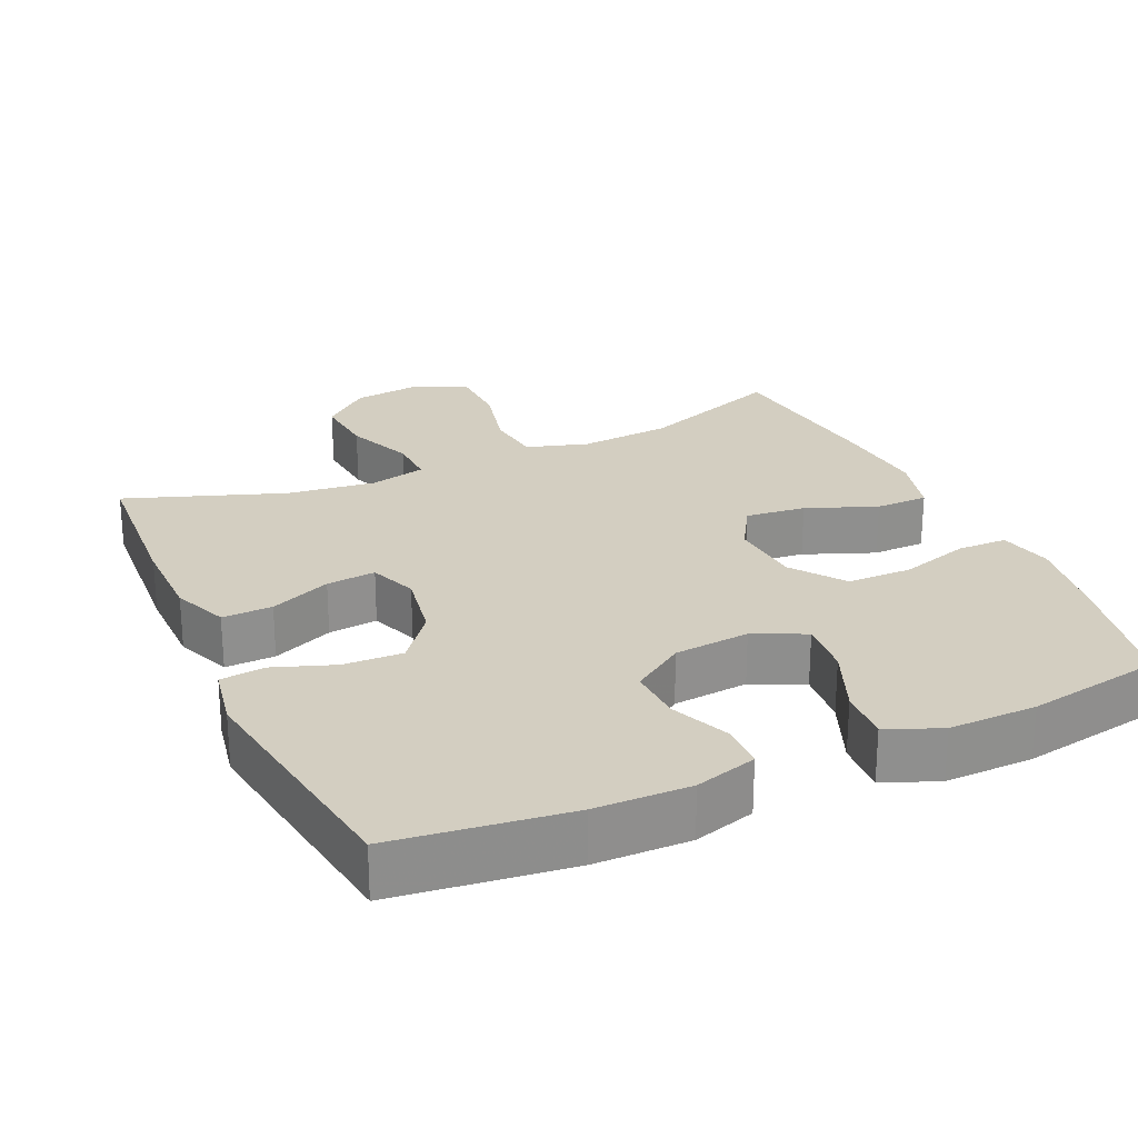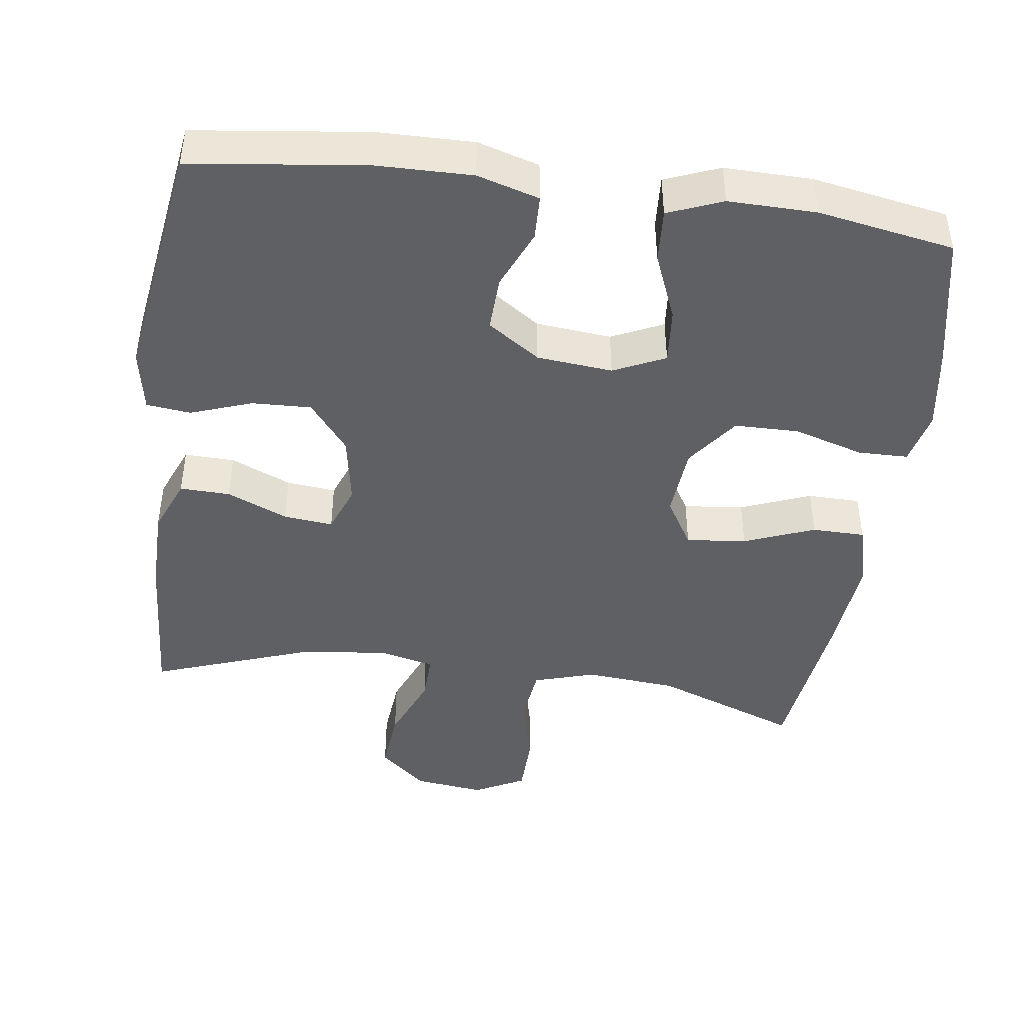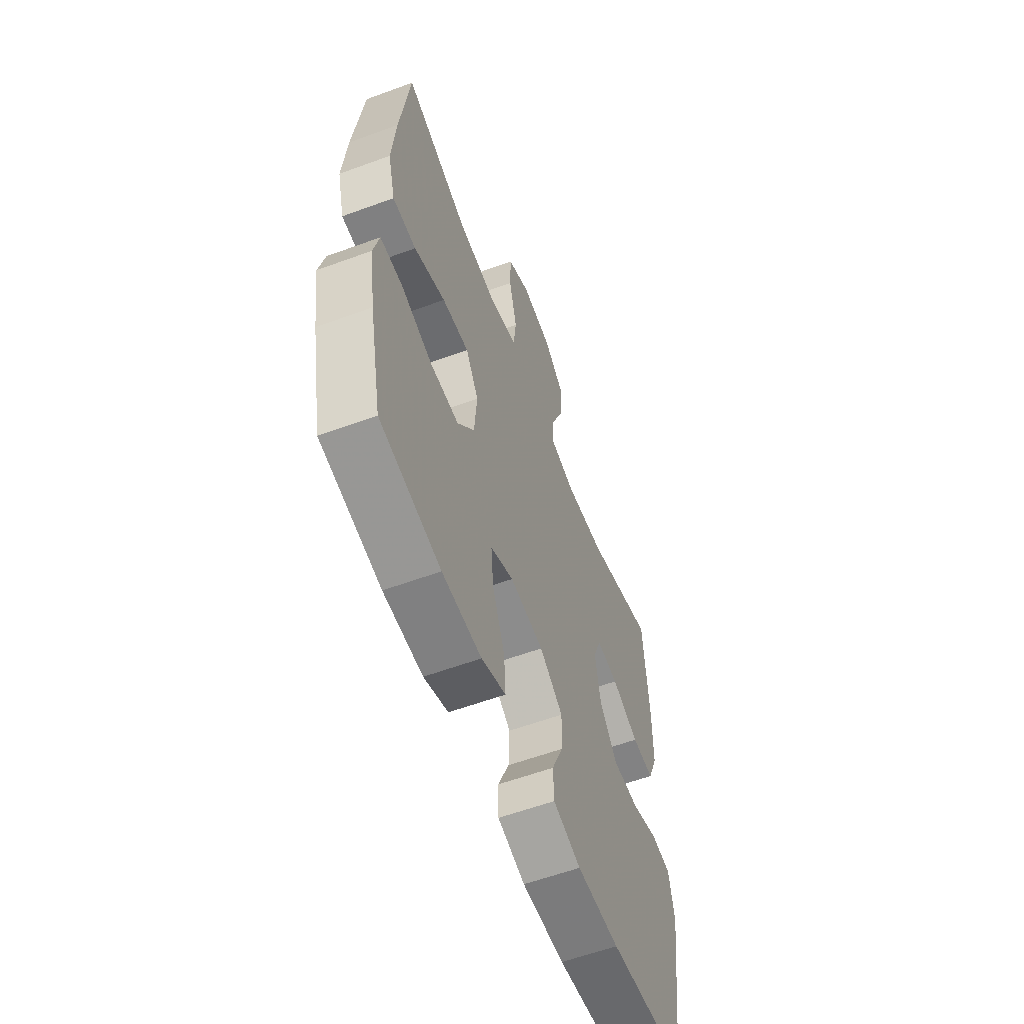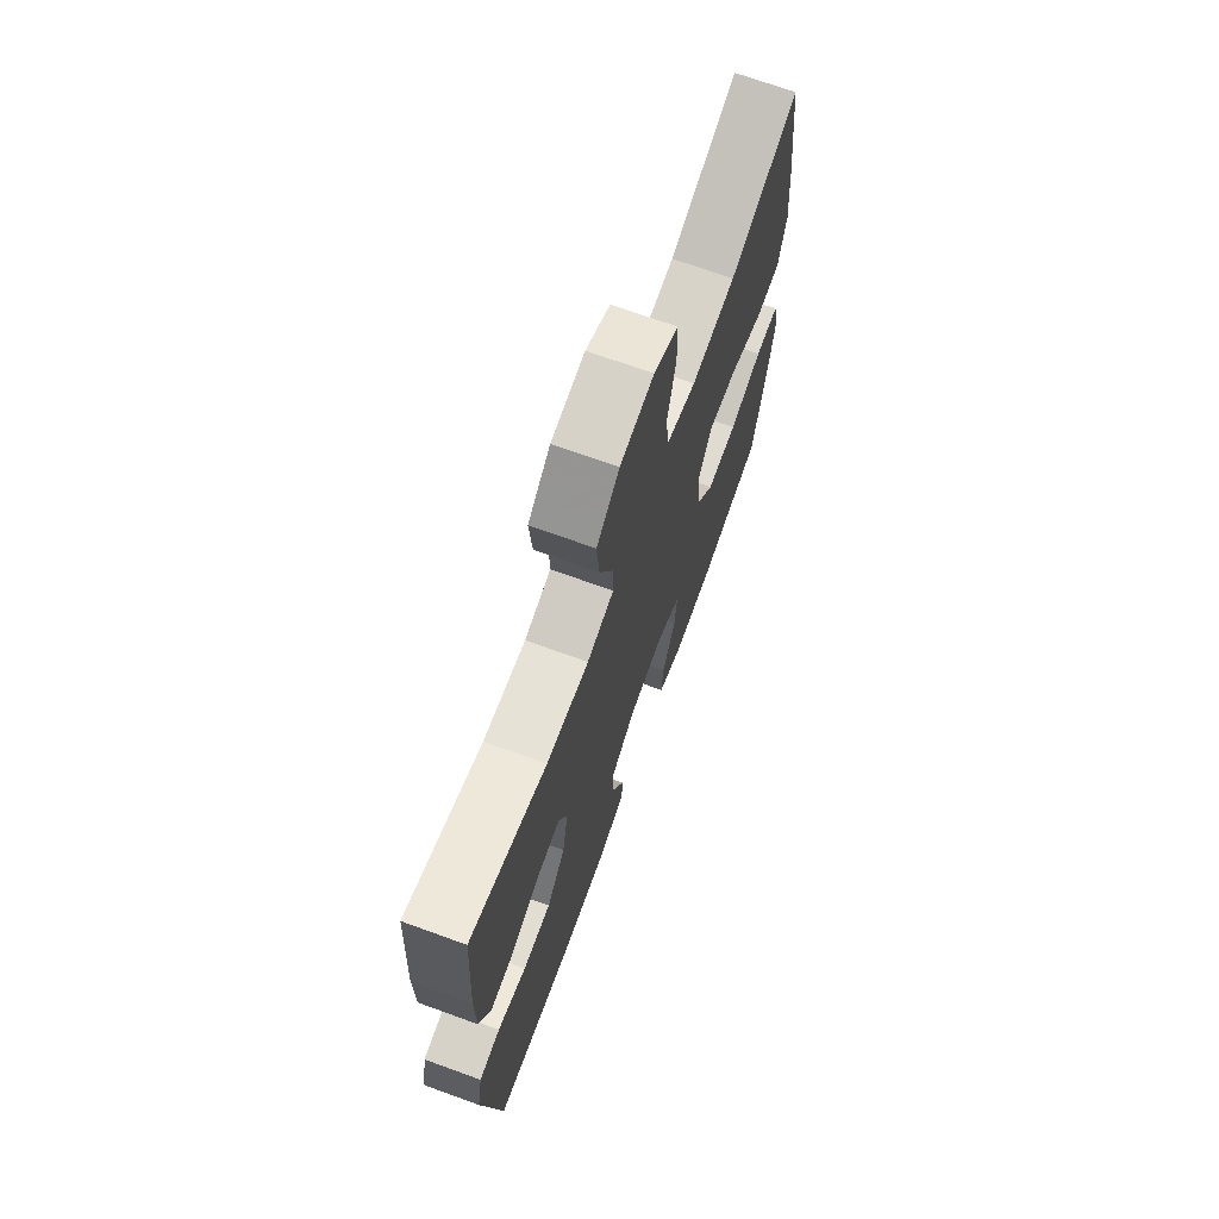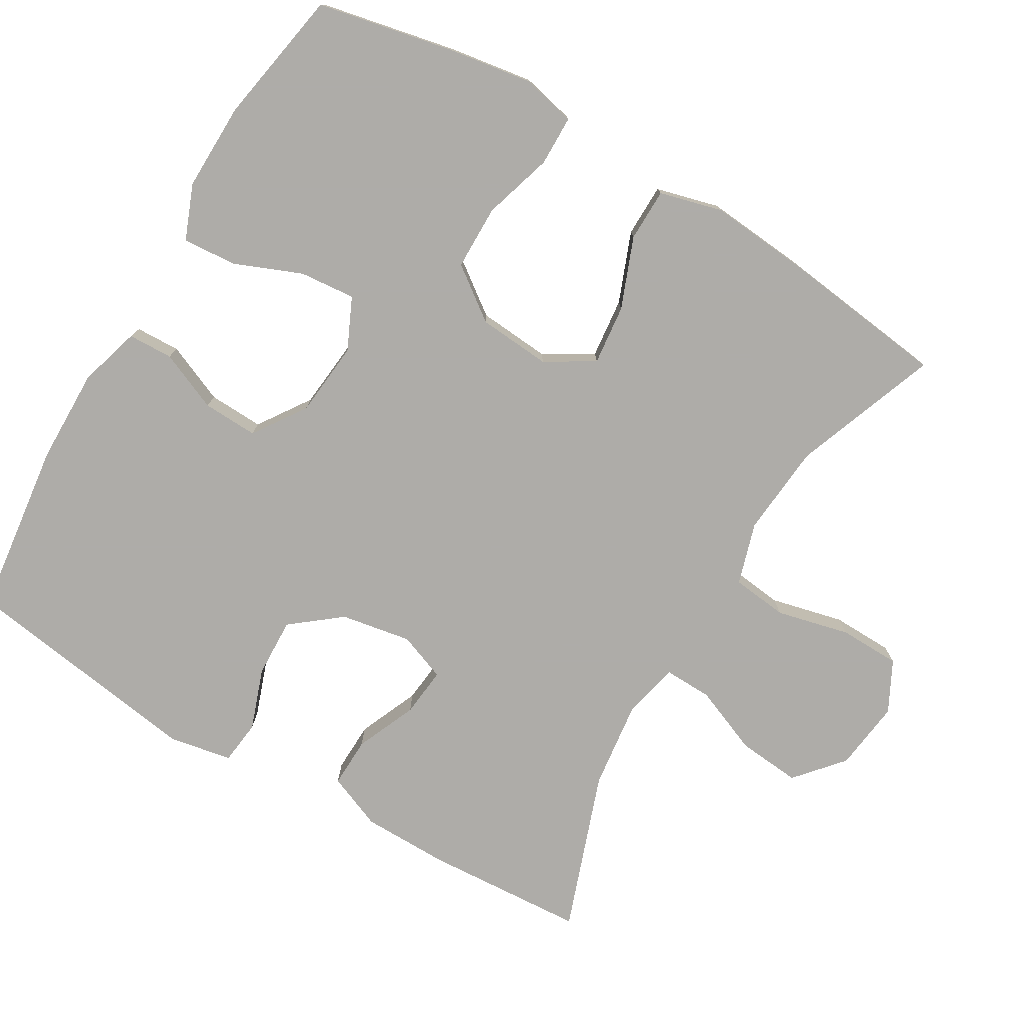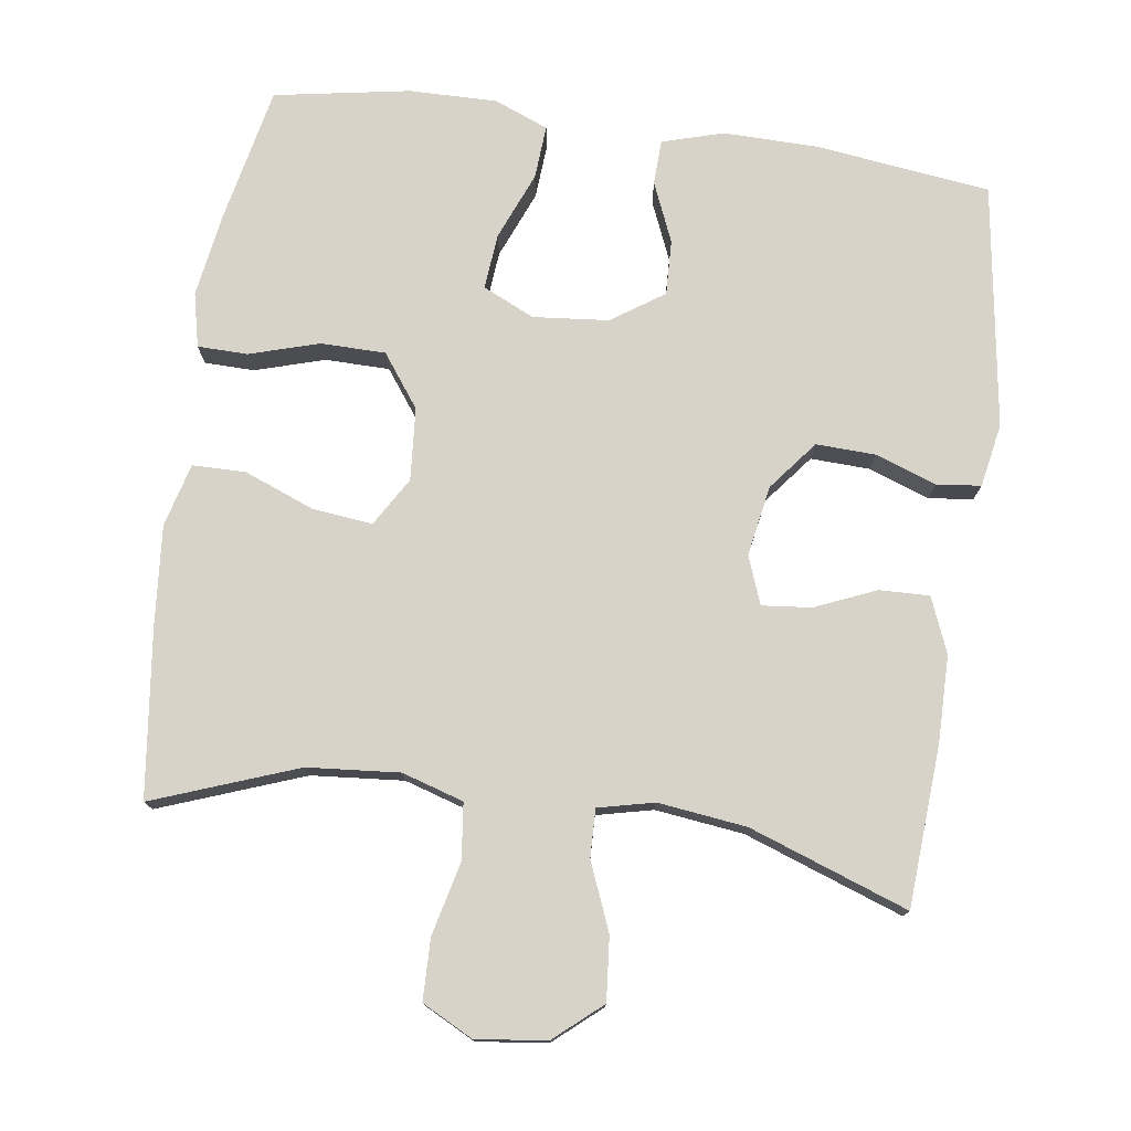
<metadata>
{"format":"obj","ext":"obj","renderer":"f3d","projection":"perspective","resolution":1024,"background":"white","views":[{"elev":25.1,"azim":155.7,"up":"+Y"},{"elev":-44.1,"azim":172.2,"up":"+Y"},{"elev":-59.3,"azim":-69.3,"up":"+Z"},{"elev":70.7,"azim":109.9,"up":"+Z"},{"elev":-77.0,"azim":-120.5,"up":"+Y"},{"elev":76.4,"azim":8.1,"up":"+Y"}]}
</metadata>
<code>
v 0.5 0.07 0.5
v 0.514 0.07 0.279
v 0.513 0.07 0.159
v 0.482 0.07 0.083
v 0.413 0.07 0.085
v 0.329 0.07 0.121
v 0.261 0.07 0.128
v 0.236 0.07 0.062
v 0.253 0.07 -0.035
v 0.307 0.07 -0.103
v 0.389 0.07 -0.1
v 0.473 0.07 -0.07
v 0.534 0.07 -0.077
v 0.55 0.07 -0.164
v 0.5 0.07 -0.5
v 0.26 0.07 -0.53
v 0.129 0.07 -0.532
v 0.044 0.07 -0.507
v 0.042 0.07 -0.445
v 0.077 0.07 -0.363
v 0.08 0.07 -0.287
v 0.008 0.07 -0.238
v -0.096 0.07 -0.228
v -0.167 0.07 -0.261
v -0.16 0.07 -0.338
v -0.122 0.07 -0.431
v -0.117 0.07 -0.505
v -0.192 0.07 -0.535
v -0.313 0.07 -0.533
v -0.5 0.07 -0.5
v -0.539 0.07 -0.312
v -0.557 0.07 -0.196
v -0.54 0.07 -0.122
v -0.471 0.07 -0.121
v -0.375 0.07 -0.15
v -0.286 0.07 -0.149
v -0.233 0.07 -0.077
v -0.225 0.07 0.023
v -0.265 0.07 0.09
v -0.348 0.07 0.081
v -0.445 0.07 0.043
v -0.518 0.07 0.044
v -0.541 0.07 0.131
v -0.529 0.07 0.267
v -0.5 0.07 0.5
v -0.301 0.07 0.426
v -0.174 0.07 0.415
v -0.089 0.07 0.441
v -0.08 0.07 0.518
v -0.104 0.07 0.619
v -0.102 0.07 0.703
v -0.032 0.07 0.739
v 0.065 0.07 0.727
v 0.13 0.07 0.671
v 0.122 0.07 0.584
v 0.084 0.07 0.491
v 0.082 0.07 0.425
v 0.159 0.07 0.407
v 0.281 0.07 0.422
v 0.5 0 0.5
v 0.514 0 0.279
v 0.513 0 0.159
v 0.482 0 0.083
v 0.413 0 0.085
v 0.329 0 0.121
v 0.261 0 0.128
v 0.236 0 0.062
v 0.253 0 -0.035
v 0.307 0 -0.103
v 0.389 0 -0.1
v 0.473 0 -0.07
v 0.534 0 -0.077
v 0.55 0 -0.164
v 0.5 0 -0.5
v 0.26 0 -0.53
v 0.129 0 -0.532
v 0.044 0 -0.507
v 0.042 0 -0.445
v 0.077 0 -0.363
v 0.08 0 -0.287
v 0.008 0 -0.238
v -0.096 0 -0.228
v -0.167 0 -0.261
v -0.16 0 -0.338
v -0.122 0 -0.431
v -0.117 0 -0.505
v -0.192 0 -0.535
v -0.313 0 -0.533
v -0.5 0 -0.5
v -0.539 0 -0.312
v -0.557 0 -0.196
v -0.54 0 -0.122
v -0.471 0 -0.121
v -0.375 0 -0.15
v -0.286 0 -0.149
v -0.233 0 -0.077
v -0.225 0 0.023
v -0.265 0 0.09
v -0.348 0 0.081
v -0.445 0 0.043
v -0.518 0 0.044
v -0.541 0 0.131
v -0.529 0 0.267
v -0.5 0 0.5
v -0.301 0 0.426
v -0.174 0 0.415
v -0.089 0 0.441
v -0.08 0 0.518
v -0.104 0 0.619
v -0.102 0 0.703
v -0.032 0 0.739
v 0.065 0 0.727
v 0.13 0 0.671
v 0.122 0 0.584
v 0.084 0 0.491
v 0.082 0 0.425
v 0.159 0 0.407
v 0.281 0 0.422
f 54 55 56
f 53 54 56
f 52 53 56
f 51 52 56
f 50 51 56
f 49 50 56
f 48 49 56 57
f 47 48 57 58
f 44 45 46
f 43 44 46
f 42 43 46
f 41 42 46
f 40 41 46
f 39 40 46 47
f 38 39 47 58
f 33 34 35
f 32 33 35
f 31 32 35
f 30 31 35
f 29 30 35
f 28 29 35
f 27 28 35
f 26 27 35
f 25 26 35
f 24 25 35 36
f 23 24 36 37
f 18 19 20
f 17 18 20
f 16 17 20
f 15 16 20
f 14 15 20
f 13 14 20
f 12 13 20
f 11 12 20
f 10 11 20 21
f 9 10 21 22
f 4 5 6
f 3 4 6
f 2 3 6
f 1 2 6
f 59 1 6
f 59 6 7
f 58 59 7 8
f 37 38 58
f 23 37 58
f 22 23 58
f 9 22 58
f 8 9 58
f 115 114 113
f 115 113 112
f 115 112 111
f 115 111 110
f 115 110 109
f 115 109 108
f 116 115 108 107
f 117 116 107 106
f 105 104 103
f 105 103 102
f 105 102 101
f 105 101 100
f 105 100 99
f 106 105 99 98
f 117 106 98 97
f 94 93 92
f 94 92 91
f 94 91 90
f 94 90 89
f 94 89 88
f 94 88 87
f 94 87 86
f 94 86 85
f 94 85 84
f 95 94 84 83
f 96 95 83 82
f 79 78 77
f 79 77 76
f 79 76 75
f 79 75 74
f 79 74 73
f 79 73 72
f 79 72 71
f 79 71 70
f 80 79 70 69
f 81 80 69 68
f 65 64 63
f 65 63 62
f 65 62 61
f 65 61 60
f 65 60 118
f 66 65 118
f 67 66 118 117
f 117 97 96
f 117 96 82
f 117 82 81
f 117 81 68
f 117 68 67
f 1 60 61 2
f 2 61 62 3
f 3 62 63 4
f 4 63 64 5
f 5 64 65 6
f 6 65 66 7
f 7 66 67 8
f 8 67 68 9
f 9 68 69 10
f 10 69 70 11
f 11 70 71 12
f 12 71 72 13
f 13 72 73 14
f 14 73 74 15
f 15 74 75 16
f 16 75 76 17
f 17 76 77 18
f 18 77 78 19
f 19 78 79 20
f 20 79 80 21
f 21 80 81 22
f 22 81 82 23
f 23 82 83 24
f 24 83 84 25
f 25 84 85 26
f 26 85 86 27
f 27 86 87 28
f 28 87 88 29
f 29 88 89 30
f 30 89 90 31
f 31 90 91 32
f 32 91 92 33
f 33 92 93 34
f 34 93 94 35
f 35 94 95 36
f 36 95 96 37
f 37 96 97 38
f 38 97 98 39
f 39 98 99 40
f 40 99 100 41
f 41 100 101 42
f 42 101 102 43
f 43 102 103 44
f 44 103 104 45
f 45 104 105 46
f 46 105 106 47
f 47 106 107 48
f 48 107 108 49
f 49 108 109 50
f 50 109 110 51
f 51 110 111 52
f 52 111 112 53
f 53 112 113 54
f 54 113 114 55
f 55 114 115 56
f 56 115 116 57
f 57 116 117 58
f 58 117 118 59
f 59 118 60 1

</code>
